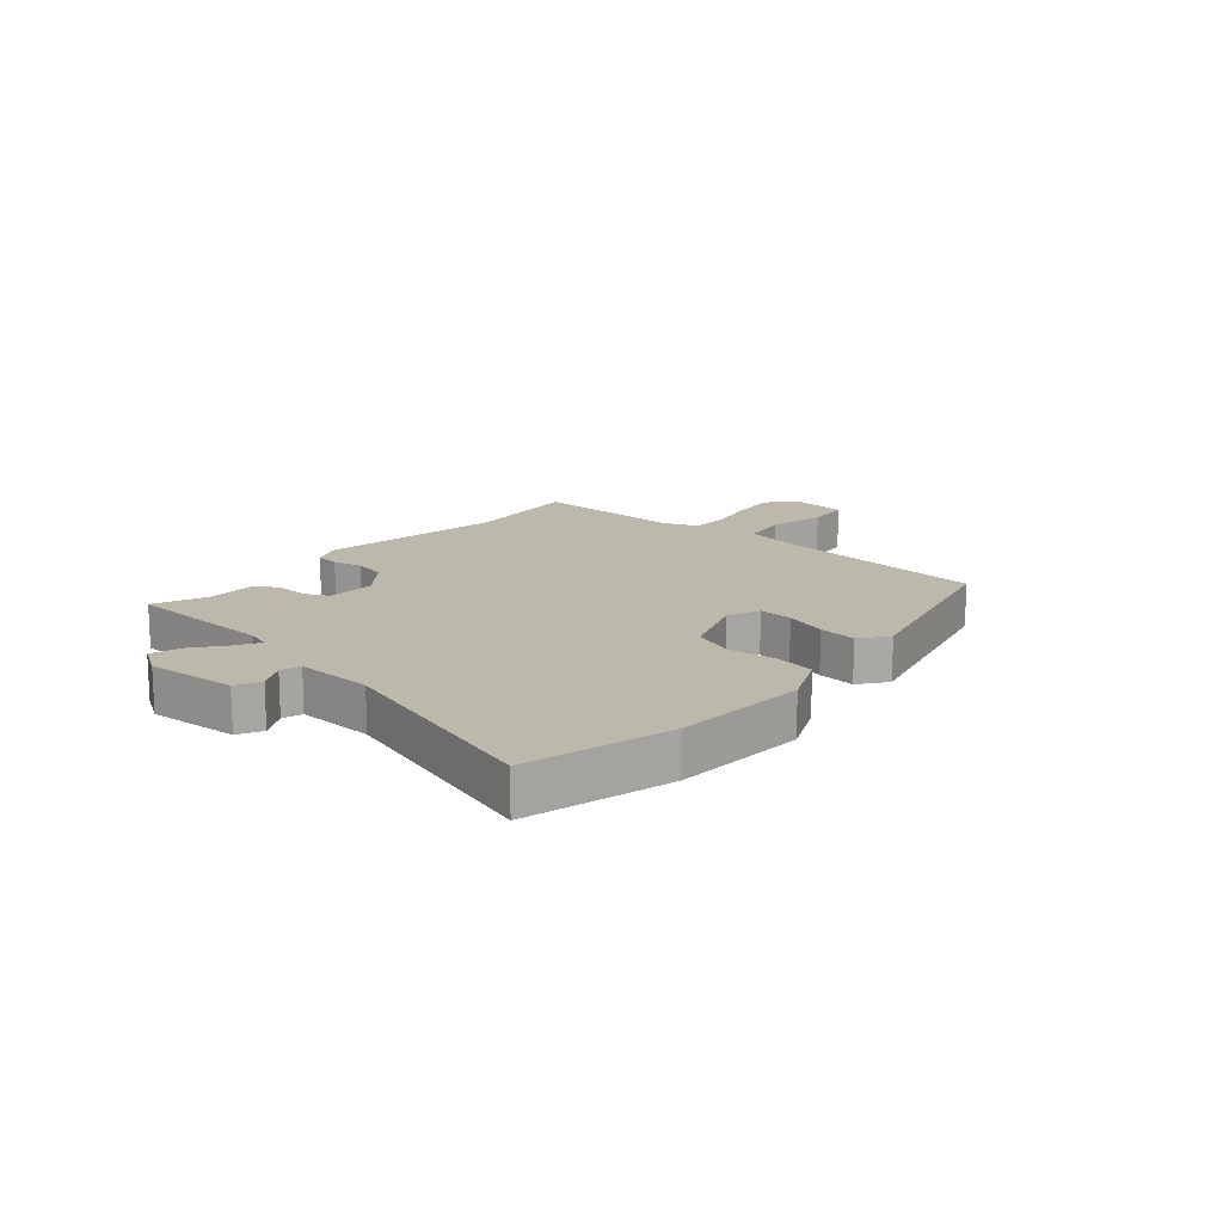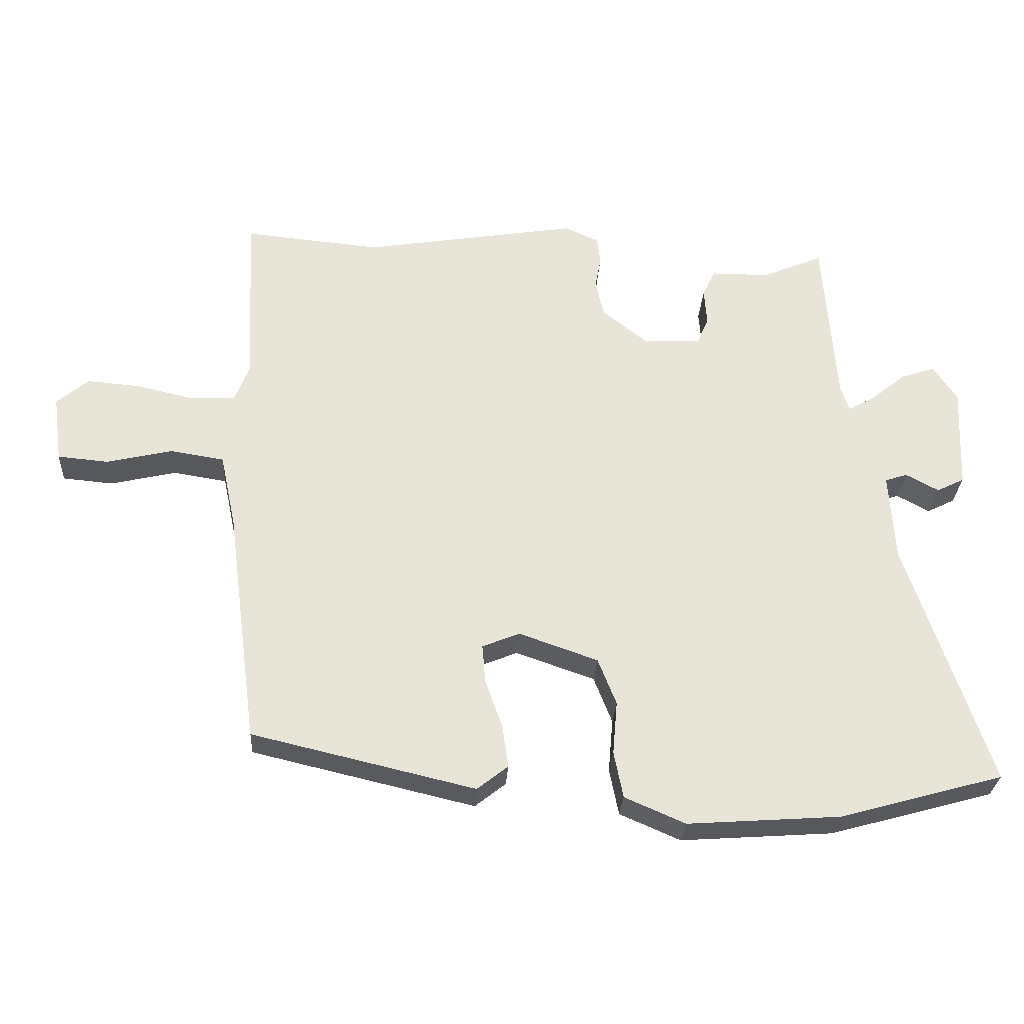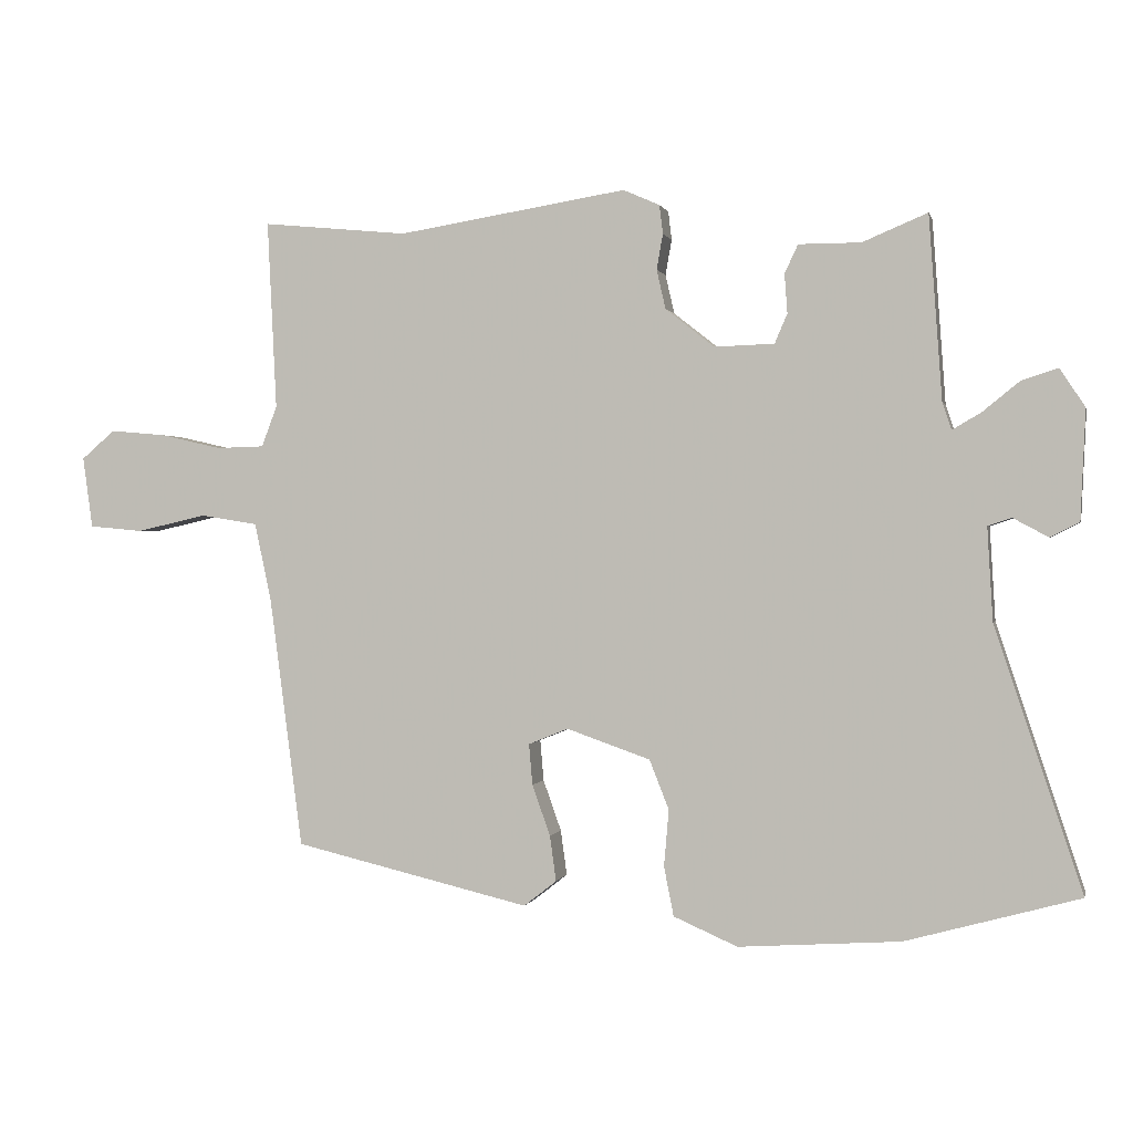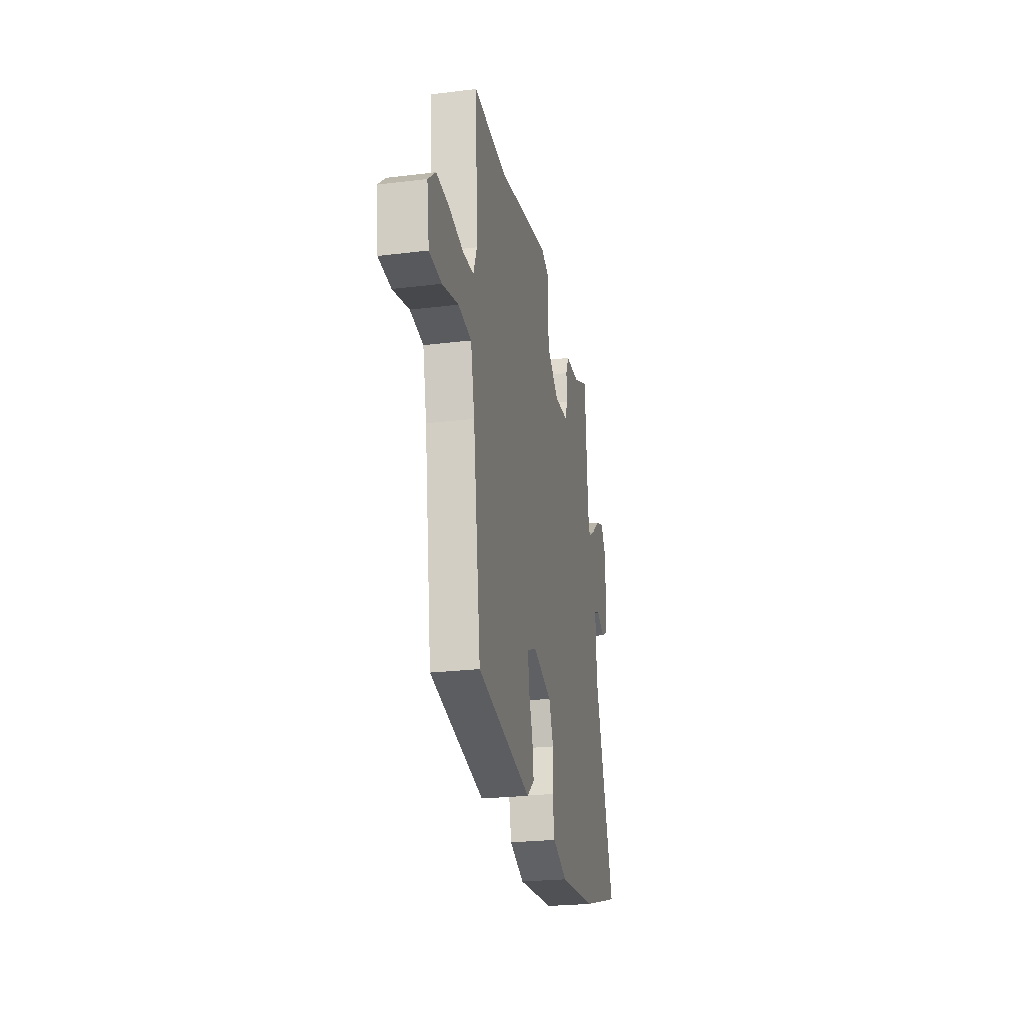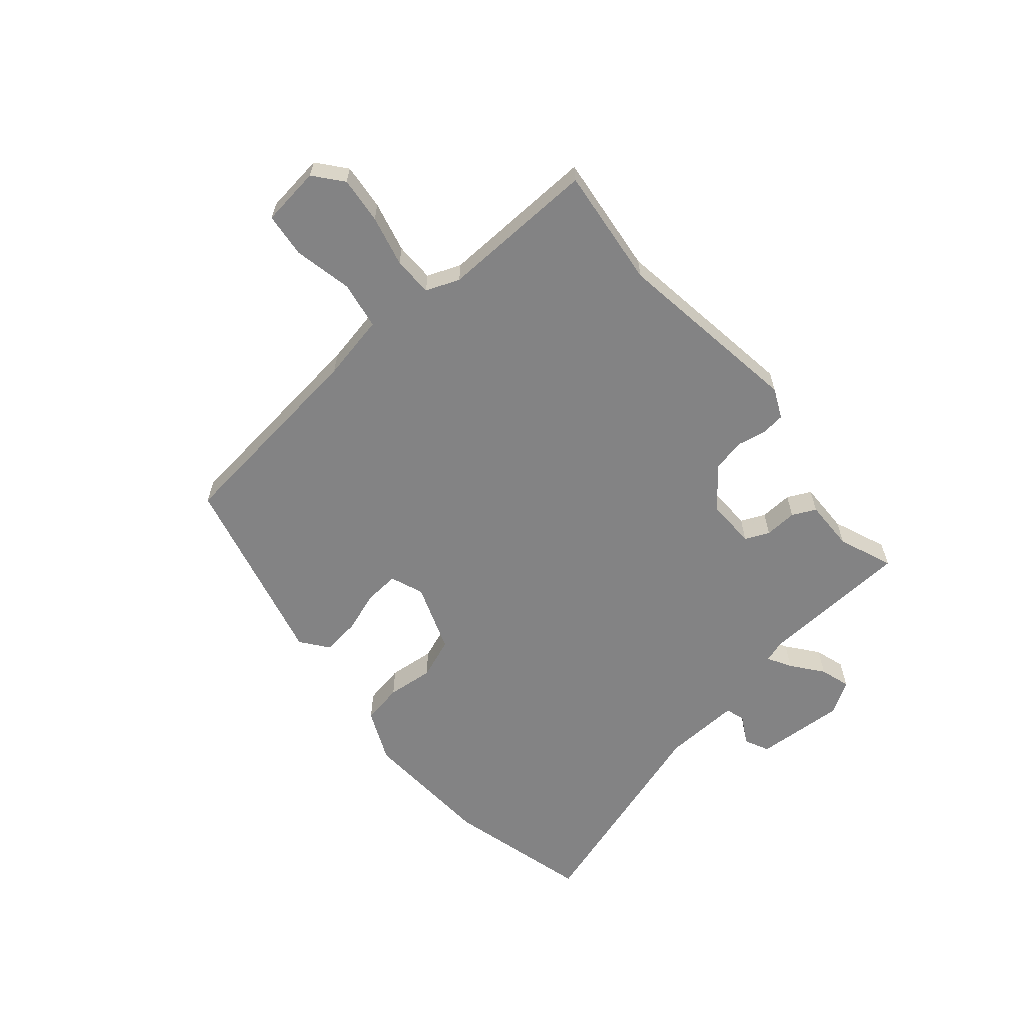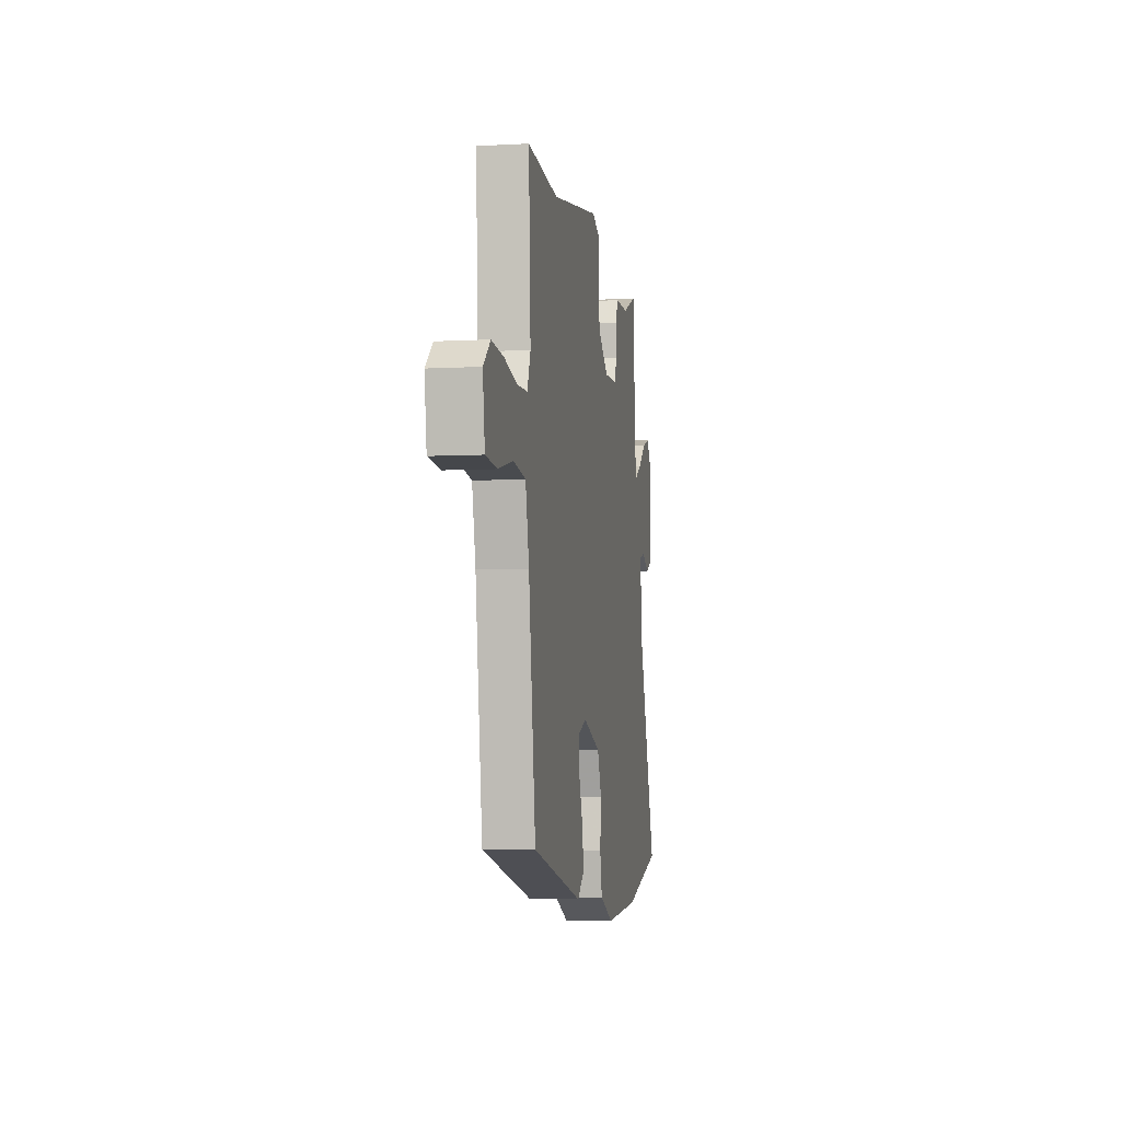
<metadata>
{"format":"obj","ext":"obj","renderer":"f3d","projection":"perspective","resolution":1024,"background":"white","views":[{"elev":14.9,"azim":129.7,"up":"+Y"},{"elev":-28.8,"azim":-3.2,"up":"+Z"},{"elev":0.6,"azim":12.8,"up":"+Z"},{"elev":-24.0,"azim":-78.5,"up":"+Z"},{"elev":-61.2,"azim":-50.6,"up":"+Y"},{"elev":-5.2,"azim":-80.2,"up":"+Z"}]}
</metadata>
<code>
v -0.473 0.07 -0.413
v -0.52 0.07 -0.054
v -0.544 0.07 0.059
v -0.626 0.07 0.072
v -0.726 0.07 0.049
v -0.803 0.07 0.056
v -0.817 0.07 0.158
v -0.769 0.07 0.199
v -0.689 0.07 0.192
v -0.601 0.07 0.172
v -0.533 0.07 0.174
v -0.511 0.07 0.232
v -0.524 0.07 0.502
v -0.316 0.07 0.482
v 0.012 0.07 0.535
v 0.064 0.07 0.512
v 0.069 0.07 0.471
v 0.06 0.07 0.42
v 0.073 0.07 0.364
v 0.143 0.07 0.309
v 0.229 0.07 0.312
v 0.247 0.07 0.354
v 0.243 0.07 0.41
v 0.262 0.07 0.451
v 0.351 0.07 0.451
v 0.444 0.07 0.49
v 0.463 0.07 0.227
v 0.476 0.07 0.188
v 0.517 0.07 0.212
v 0.57 0.07 0.255
v 0.622 0.07 0.272
v 0.658 0.07 0.217
v 0.651 0.07 0.06
v 0.609 0.07 0.039
v 0.559 0.07 0.066
v 0.525 0.07 0.055
v 0.533 0.07 -0.079
v 0.658 0.07 -0.456
v 0.409 0.07 -0.525
v 0.177 0.07 -0.541
v 0.085 0.07 -0.501
v 0.071 0.07 -0.43
v 0.078 0.07 -0.349
v 0.05 0.07 -0.278
v -0.07 0.07 -0.236
v -0.127 0.07 -0.259
v -0.122 0.07 -0.318
v -0.096 0.07 -0.391
v -0.087 0.07 -0.456
v -0.134 0.07 -0.493
v -0.473 0 -0.413
v -0.52 0 -0.054
v -0.544 0 0.059
v -0.626 0 0.072
v -0.726 0 0.049
v -0.803 0 0.056
v -0.817 0 0.158
v -0.769 0 0.199
v -0.689 0 0.192
v -0.601 0 0.172
v -0.533 0 0.174
v -0.511 0 0.232
v -0.524 0 0.502
v -0.316 0 0.482
v 0.012 0 0.535
v 0.064 0 0.512
v 0.069 0 0.471
v 0.06 0 0.42
v 0.073 0 0.364
v 0.143 0 0.309
v 0.229 0 0.312
v 0.247 0 0.354
v 0.243 0 0.41
v 0.262 0 0.451
v 0.351 0 0.451
v 0.444 0 0.49
v 0.463 0 0.227
v 0.476 0 0.188
v 0.517 0 0.212
v 0.57 0 0.255
v 0.622 0 0.272
v 0.658 0 0.217
v 0.651 0 0.06
v 0.609 0 0.039
v 0.559 0 0.066
v 0.525 0 0.055
v 0.533 0 -0.079
v 0.658 0 -0.456
v 0.409 0 -0.525
v 0.177 0 -0.541
v 0.085 0 -0.501
v 0.071 0 -0.43
v 0.078 0 -0.349
v 0.05 0 -0.278
v -0.07 0 -0.236
v -0.127 0 -0.259
v -0.122 0 -0.318
v -0.096 0 -0.391
v -0.087 0 -0.456
v -0.134 0 -0.493
f 50 1 2
f 49 50 2
f 48 49 2
f 47 48 2
f 46 47 2 3
f 45 46 3
f 44 45 3
f 41 42 43
f 40 41 43
f 39 40 43
f 38 39 43
f 37 38 43
f 36 37 43 44
f 33 34 35
f 32 33 35
f 31 32 35
f 30 31 35
f 29 30 35
f 28 29 35 36
f 25 26 27
f 25 27 28
f 24 25 28
f 23 24 28
f 22 23 28
f 28 36 44
f 22 28 44
f 21 22 44
f 16 17 18
f 15 16 18
f 14 15 18
f 14 18 19
f 13 14 19
f 12 13 19
f 11 12 19 20
f 8 9 10
f 7 8 10
f 6 7 10
f 5 6 10
f 4 5 10
f 3 4 10 11
f 20 21 44
f 11 20 44
f 3 11 44
f 52 51 100
f 52 100 99
f 52 99 98
f 52 98 97
f 53 52 97 96
f 53 96 95
f 53 95 94
f 93 92 91
f 93 91 90
f 93 90 89
f 93 89 88
f 93 88 87
f 94 93 87 86
f 85 84 83
f 85 83 82
f 85 82 81
f 85 81 80
f 85 80 79
f 86 85 79 78
f 77 76 75
f 78 77 75
f 78 75 74
f 78 74 73
f 78 73 72
f 94 86 78
f 94 78 72
f 94 72 71
f 68 67 66
f 68 66 65
f 68 65 64
f 69 68 64
f 69 64 63
f 69 63 62
f 70 69 62 61
f 60 59 58
f 60 58 57
f 60 57 56
f 60 56 55
f 60 55 54
f 61 60 54 53
f 94 71 70
f 94 70 61
f 94 61 53
f 1 51 52 2
f 2 52 53 3
f 3 53 54 4
f 4 54 55 5
f 5 55 56 6
f 6 56 57 7
f 7 57 58 8
f 8 58 59 9
f 9 59 60 10
f 10 60 61 11
f 11 61 62 12
f 12 62 63 13
f 13 63 64 14
f 14 64 65 15
f 15 65 66 16
f 16 66 67 17
f 17 67 68 18
f 18 68 69 19
f 19 69 70 20
f 20 70 71 21
f 21 71 72 22
f 22 72 73 23
f 23 73 74 24
f 24 74 75 25
f 25 75 76 26
f 26 76 77 27
f 27 77 78 28
f 28 78 79 29
f 29 79 80 30
f 30 80 81 31
f 31 81 82 32
f 32 82 83 33
f 33 83 84 34
f 34 84 85 35
f 35 85 86 36
f 36 86 87 37
f 37 87 88 38
f 38 88 89 39
f 39 89 90 40
f 40 90 91 41
f 41 91 92 42
f 42 92 93 43
f 43 93 94 44
f 44 94 95 45
f 45 95 96 46
f 46 96 97 47
f 47 97 98 48
f 48 98 99 49
f 49 99 100 50
f 50 100 51 1

</code>
